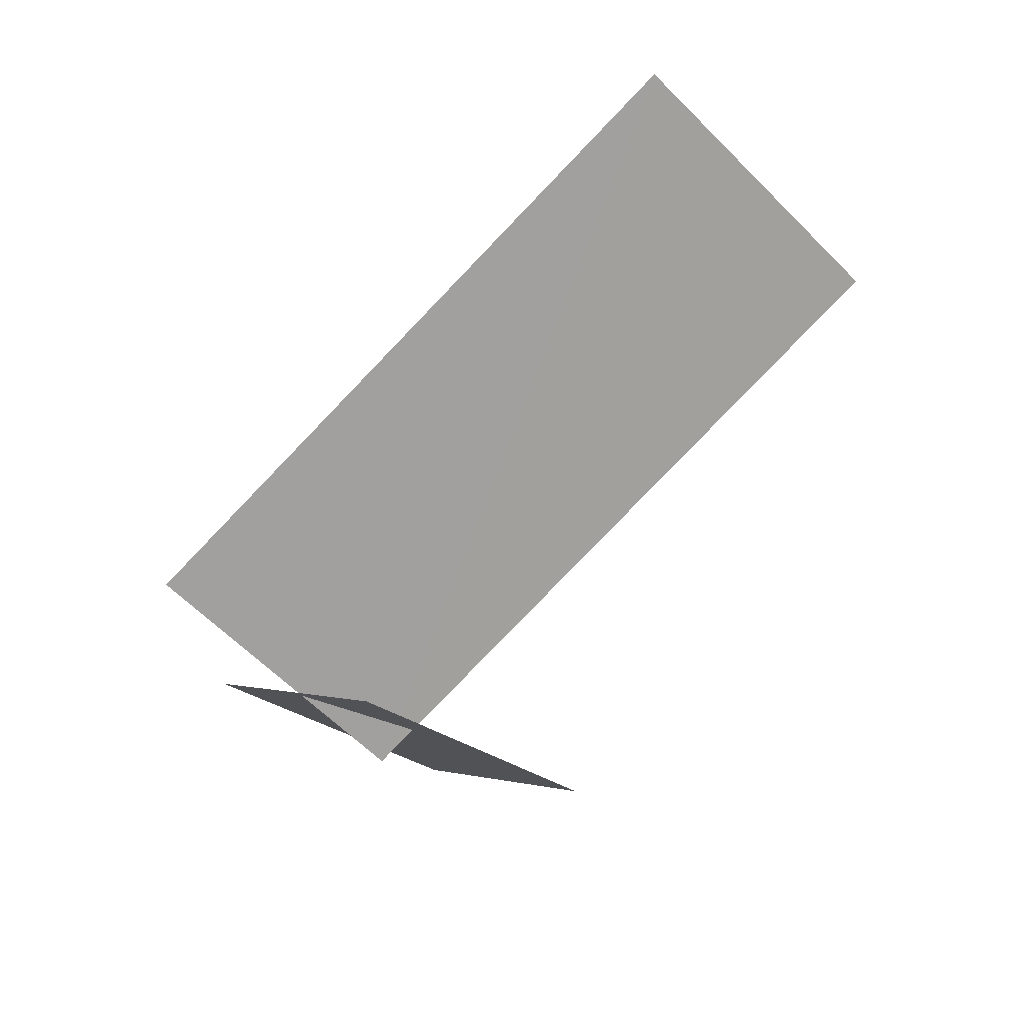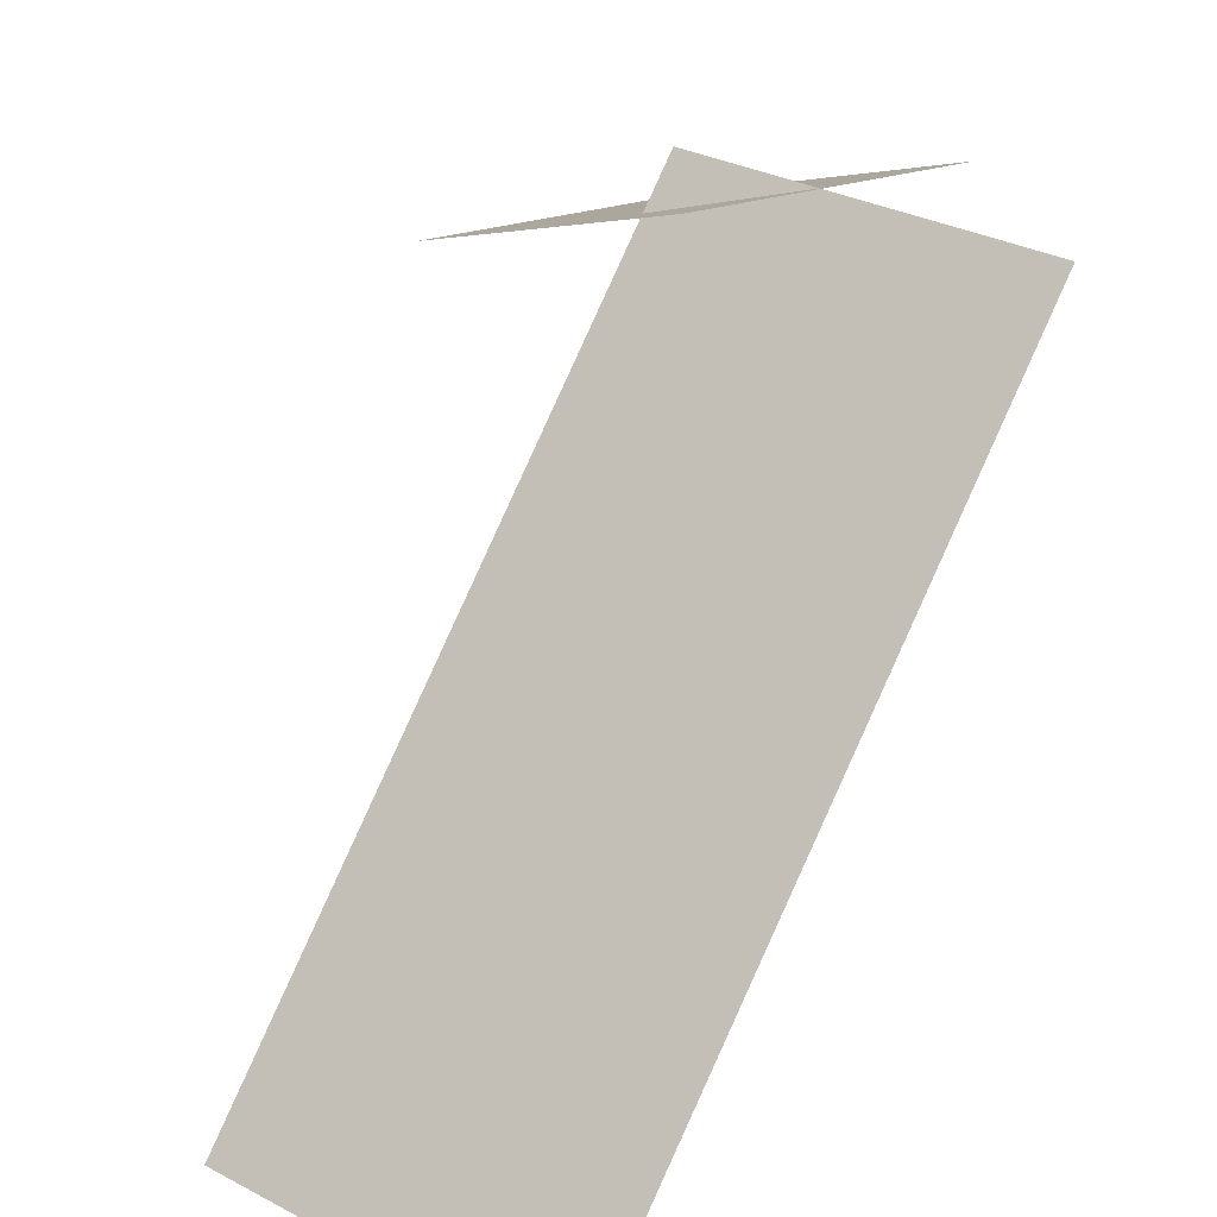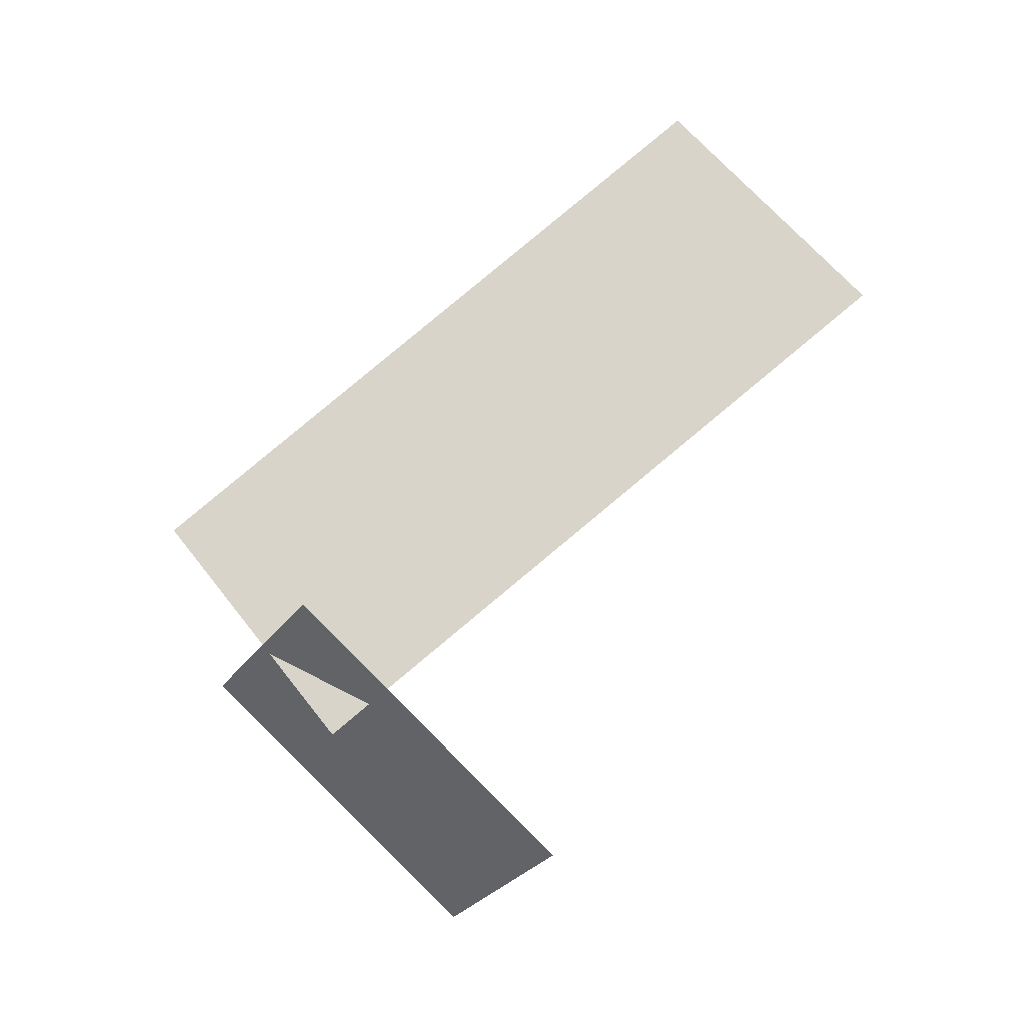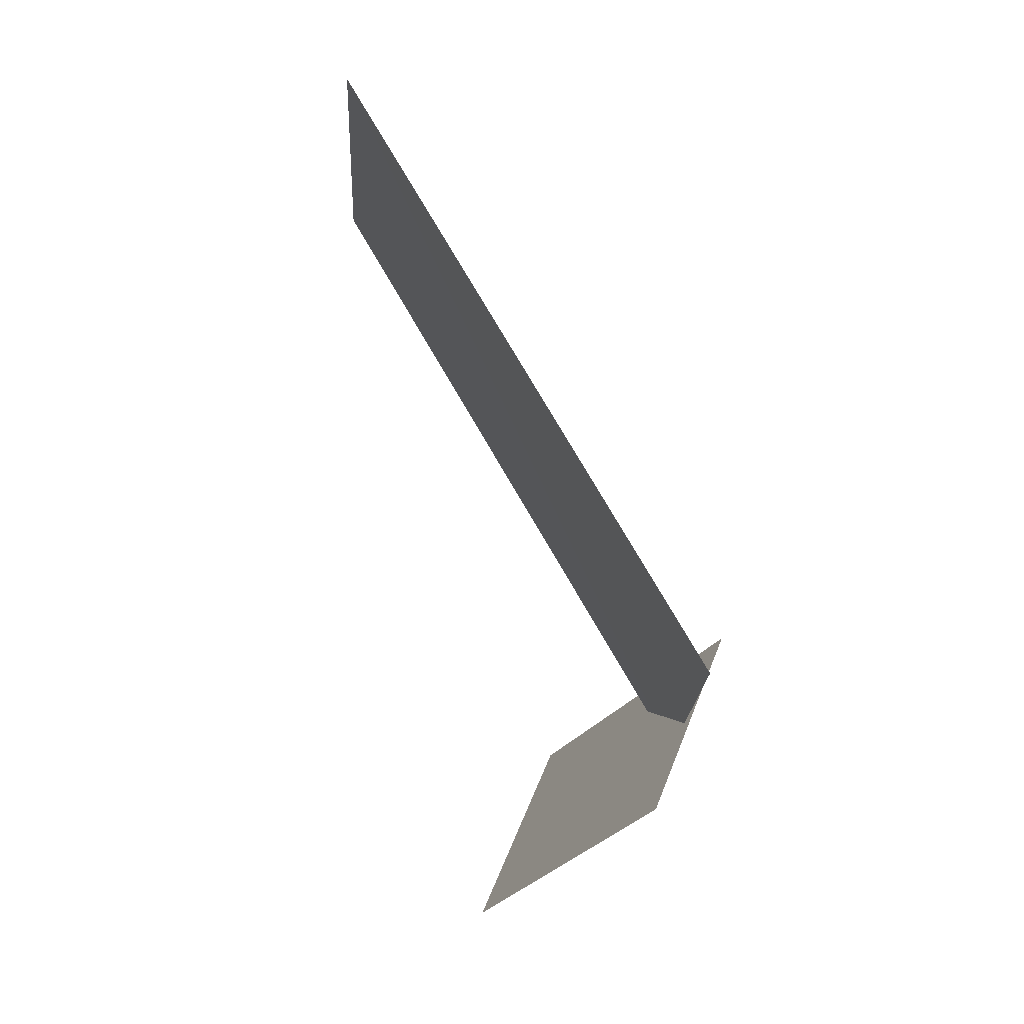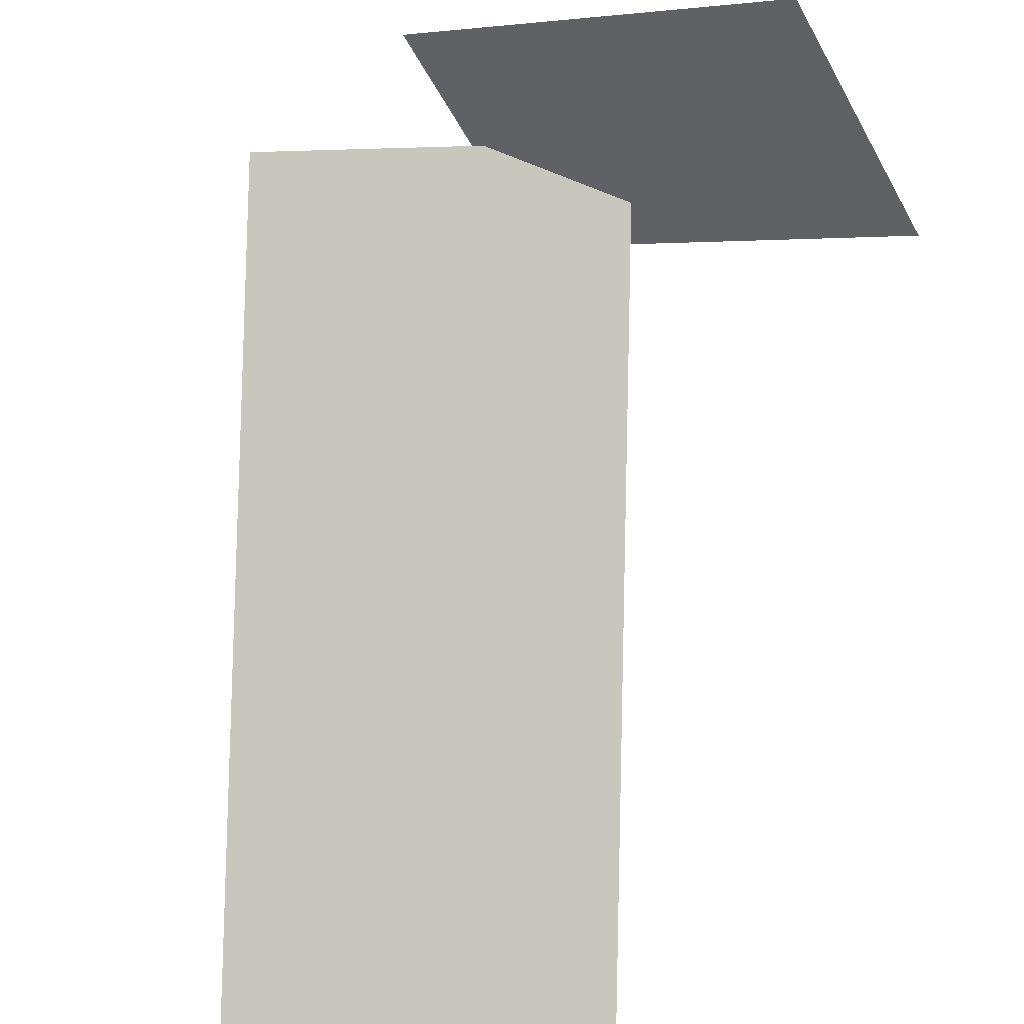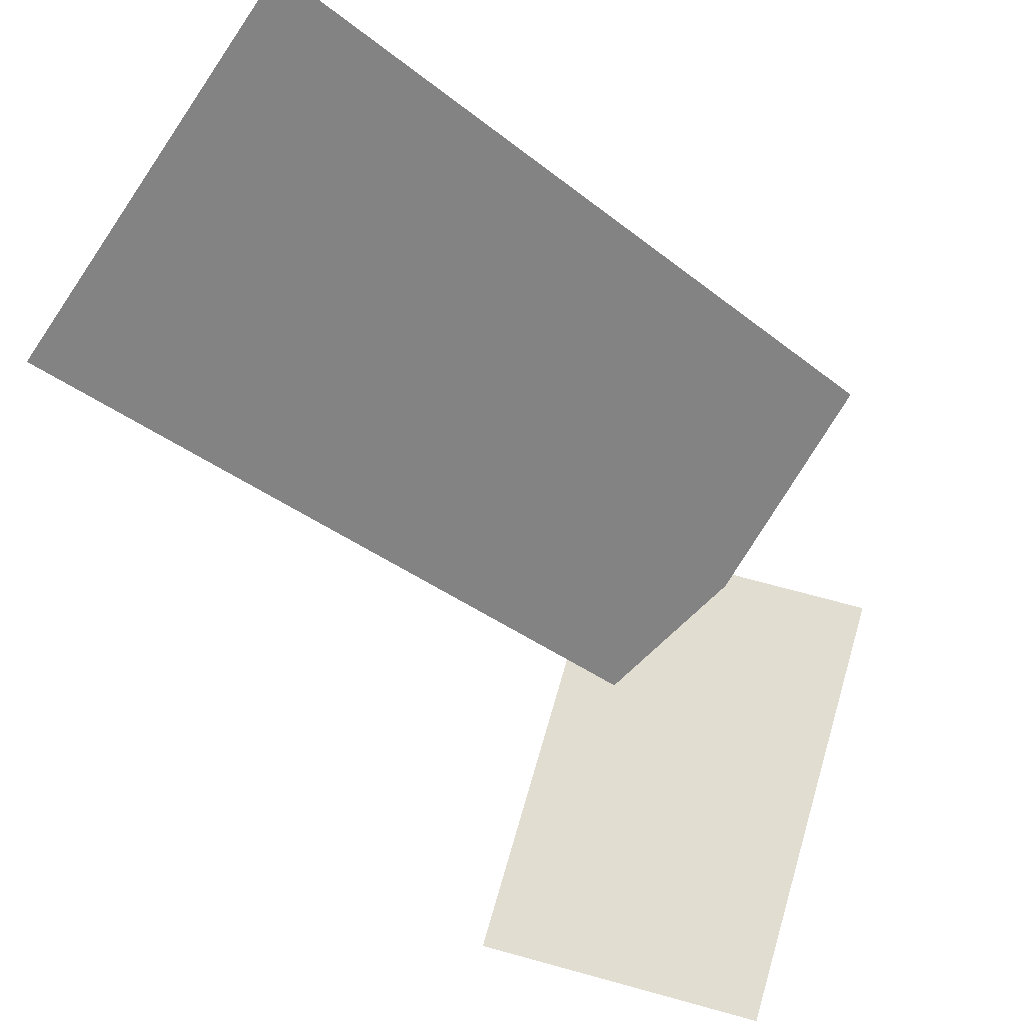
<metadata>
{"format":"obj","ext":"obj","renderer":"f3d","projection":"perspective","resolution":1024,"background":"white","views":[{"elev":37.6,"azim":24.5,"up":"+Y"},{"elev":44.0,"azim":173.2,"up":"+Z"},{"elev":-3.2,"azim":47.6,"up":"+Y"},{"elev":24.6,"azim":-79.5,"up":"+Y"},{"elev":-60.6,"azim":-39.3,"up":"+Z"},{"elev":-75.2,"azim":-168.9,"up":"+Z"}]}
</metadata>
<code>
o Wing R
v 2.982 -2.198 -1.913
v 0.8362 -3.114 -2.356
v 1.389 0.4917 0.2509
v 1.389 0.4917 0.2509
v 0.8362 -3.114 -2.356
v -0.7542 -0.4274 -0.1951
v 4.997 3.93 -4.756
v 1.254 -0.9151 -0.2561
v 2.746 6.209 -4.175
v 2.746 6.209 -4.175
v 1.254 -0.9151 -0.2561
v -1.004 1.364 0.3203
f 1 2 3
f 4 5 6
f 7 8 9
f 10 11 12

</code>
